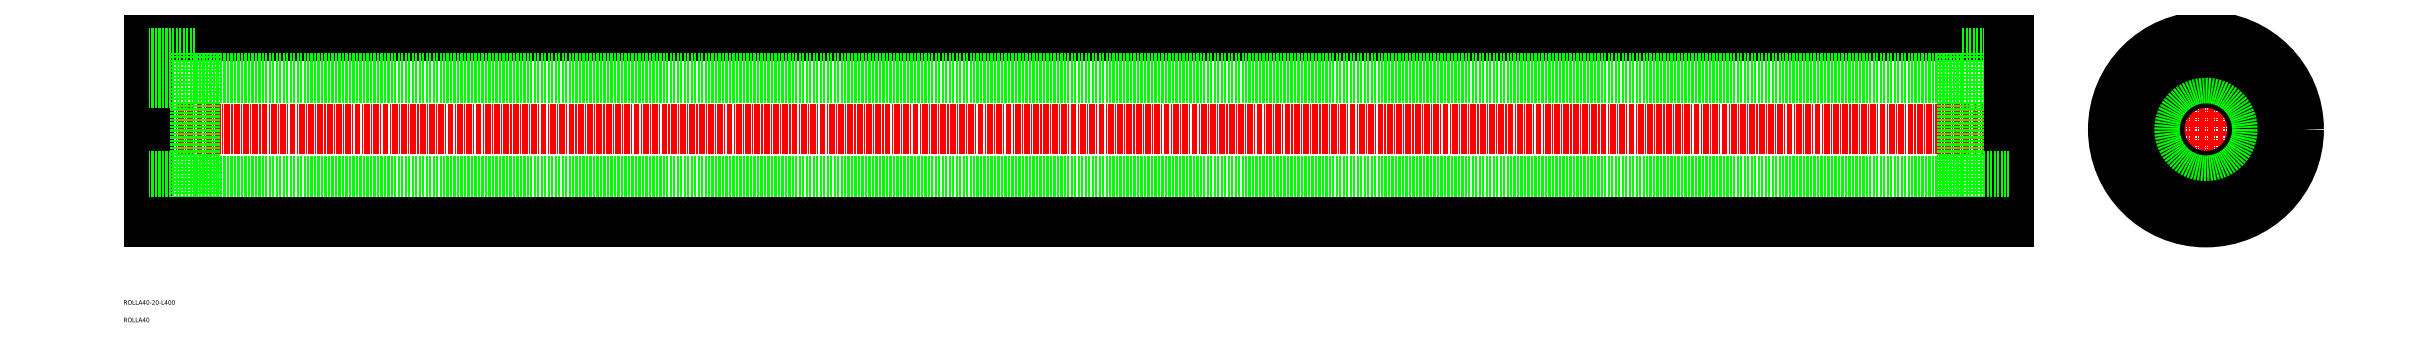
<metadata>
{"format":"dxf","ext":"dxf","renderer":"ezdxf+matplotlib","layout":"modelspace","background":"white","min_lineweight":24,"dpi":150}
</metadata>
<code>
0
SECTION
2
ENTITIES
0
TEXT
8
0
10
31.75
20
-11.88
30
0
40
1
1
ROLLA40-20-L400
0
TEXT
8
0
10
31.75
20
-15.63
30
0
40
1
1
ROLLA40
0
LINE
8
CENTER
10
458.1
20
25.85
30
0
11
501.1
21
25.85
31
0
0
LINE
8
CENTER
10
479.6
20
4.353
30
0
11
479.6
21
47.35
31
0
0
LINE
8
CENTER
10
438.7
20
25.85
30
0
11
35.71
21
25.85
31
0
0
LINE
8
0
10
37.21
20
45.85
30
0
11
37.21
21
5.853
31
0
0
LINE
8
0
10
437.2
20
45.85
30
0
11
37.21
21
45.85
31
0
0
LINE
8
0
10
47.21
20
35.85
30
0
11
37.21
21
35.85
31
0
0
LINE
8
0
10
47.21
20
42.35
30
0
11
47.21
21
9.353
31
0
0
LINE
8
0
10
47.21
20
42.35
30
0
11
37.21
21
42.35
31
0
0
LINE
8
0
10
427.2
20
36.85
30
0
11
47.21
21
36.85
31
0
0
CIRCLE
8
0
10
479.6
20
25.85
30
0
40
10
0
CIRCLE
8
0
10
479.6
20
25.85
30
0
40
11
0
CIRCLE
8
0
10
479.6
20
25.85
30
0
40
16.5
0
CIRCLE
8
0
10
479.6
20
25.85
30
0
40
20
0
LINE
8
0
10
427.2
20
42.35
30
0
11
437.2
21
42.35
31
0
0
LINE
8
0
10
427.2
20
42.35
30
0
11
427.2
21
9.353
31
0
0
LINE
8
0
10
427.2
20
35.85
30
0
11
437.2
21
35.85
31
0
0
LINE
8
0
10
437.2
20
45.85
30
0
11
437.2
21
5.853
31
0
0
LINE
8
0
10
427.2
20
15.85
30
0
11
437.2
21
15.85
31
0
0
LINE
8
0
10
427.2
20
9.353
30
0
11
437.2
21
9.353
31
0
0
LINE
8
0
10
427.2
20
14.85
30
0
11
47.21
21
14.85
31
0
0
LINE
8
0
10
47.21
20
9.353
30
0
11
37.21
21
9.353
31
0
0
LINE
8
0
10
47.21
20
15.85
30
0
11
37.21
21
15.85
31
0
0
LINE
8
0
10
437.2
20
5.853
30
0
11
37.21
21
5.853
31
0
0
ENDSEC
0
EOF

</code>
